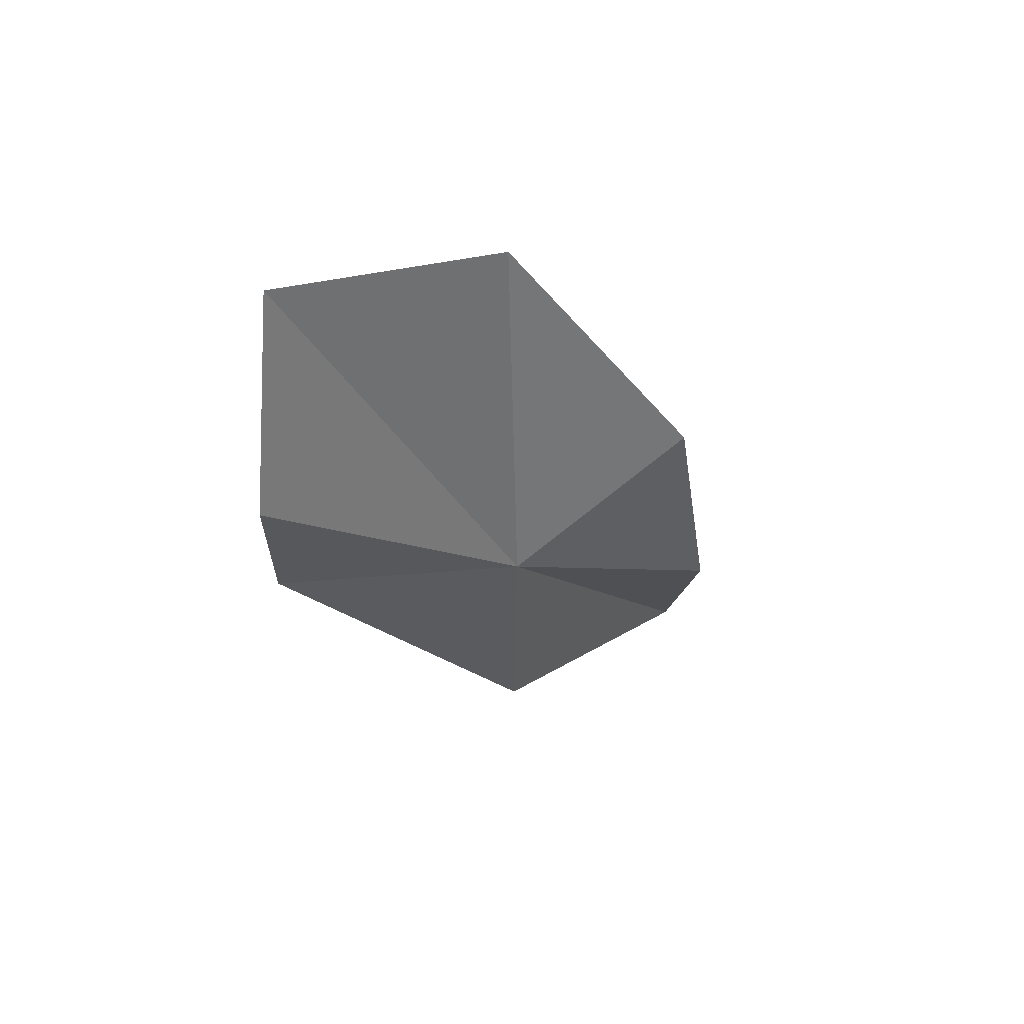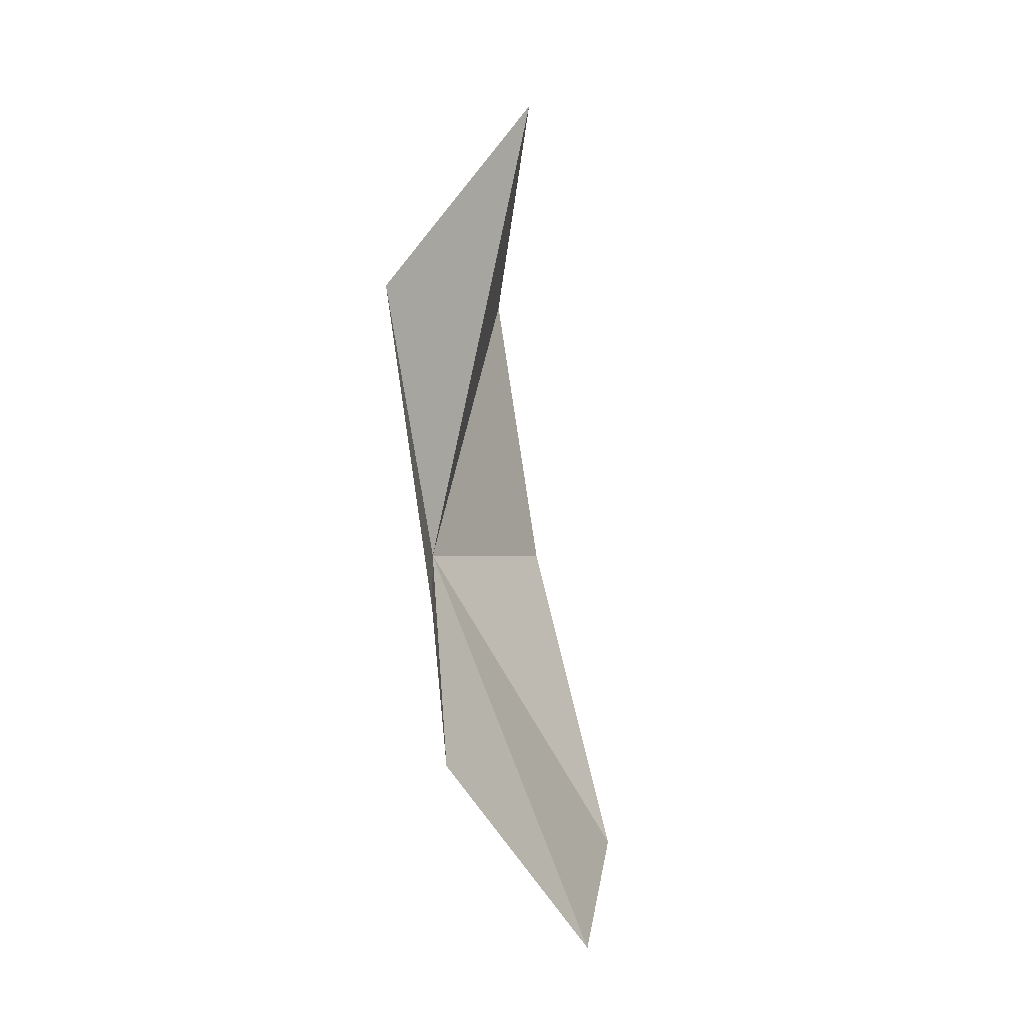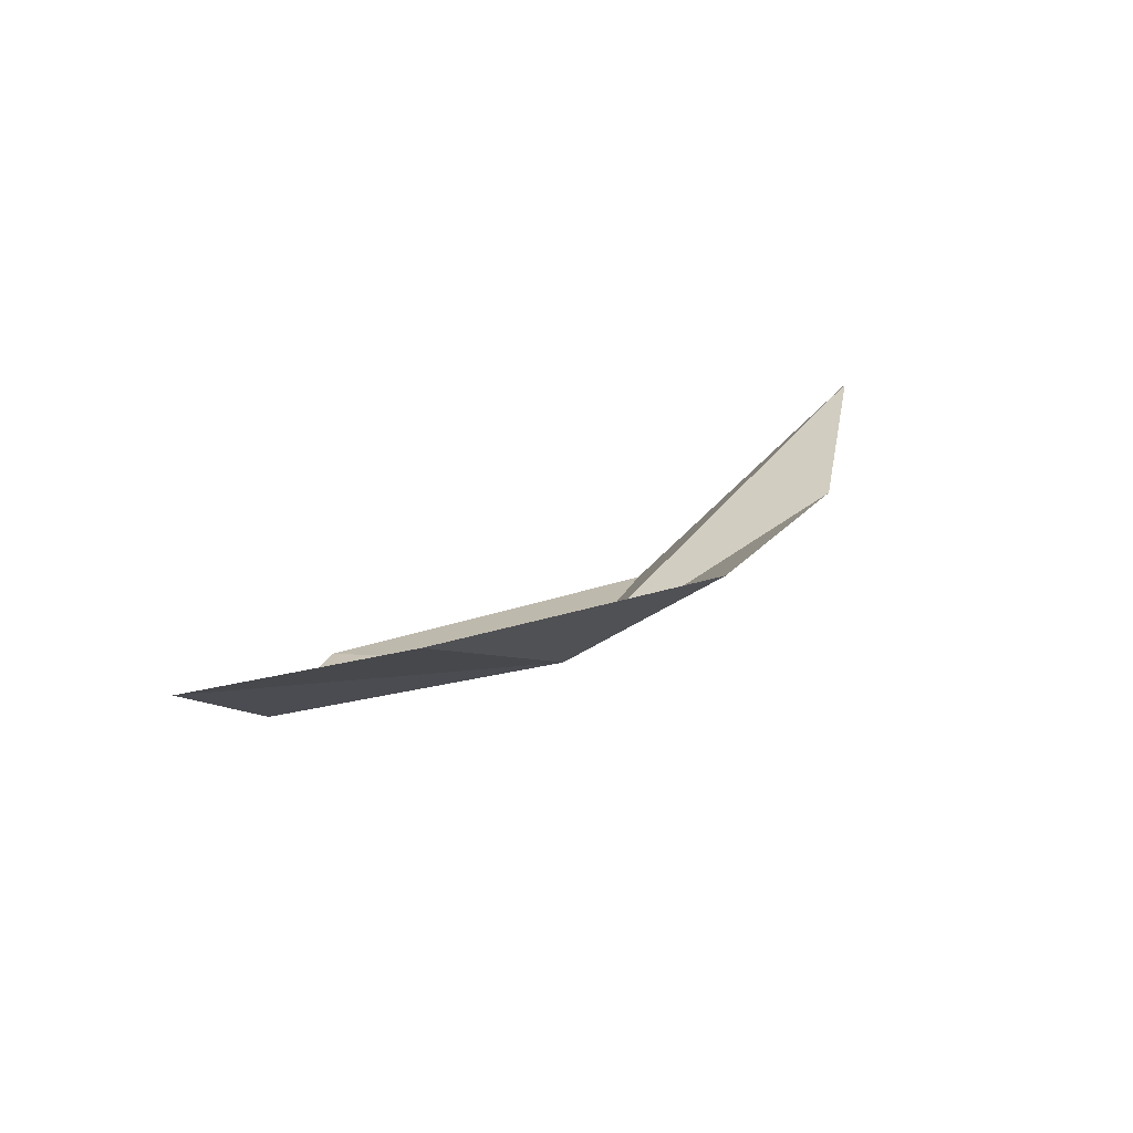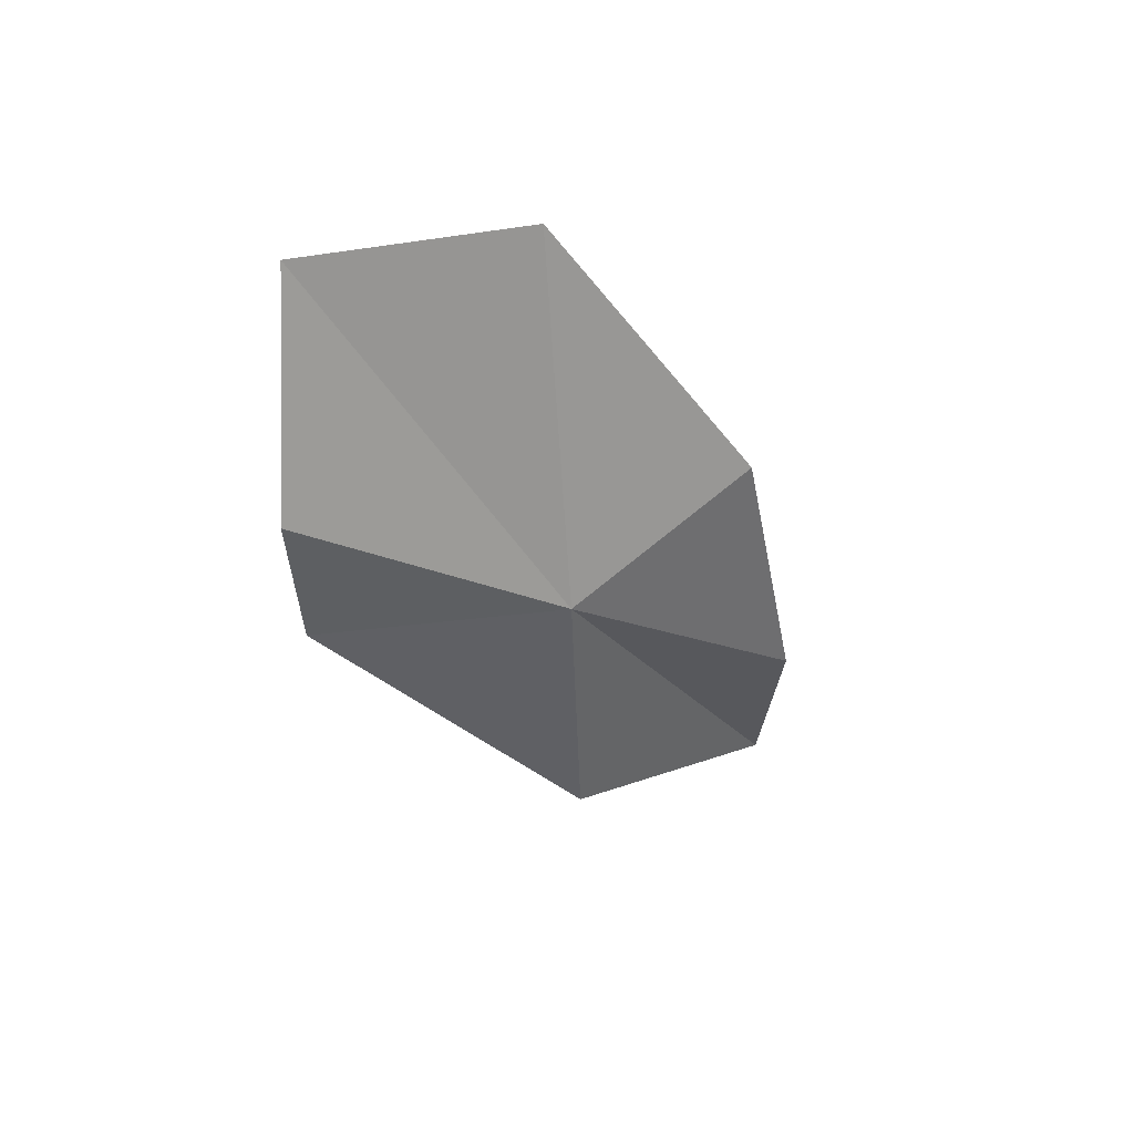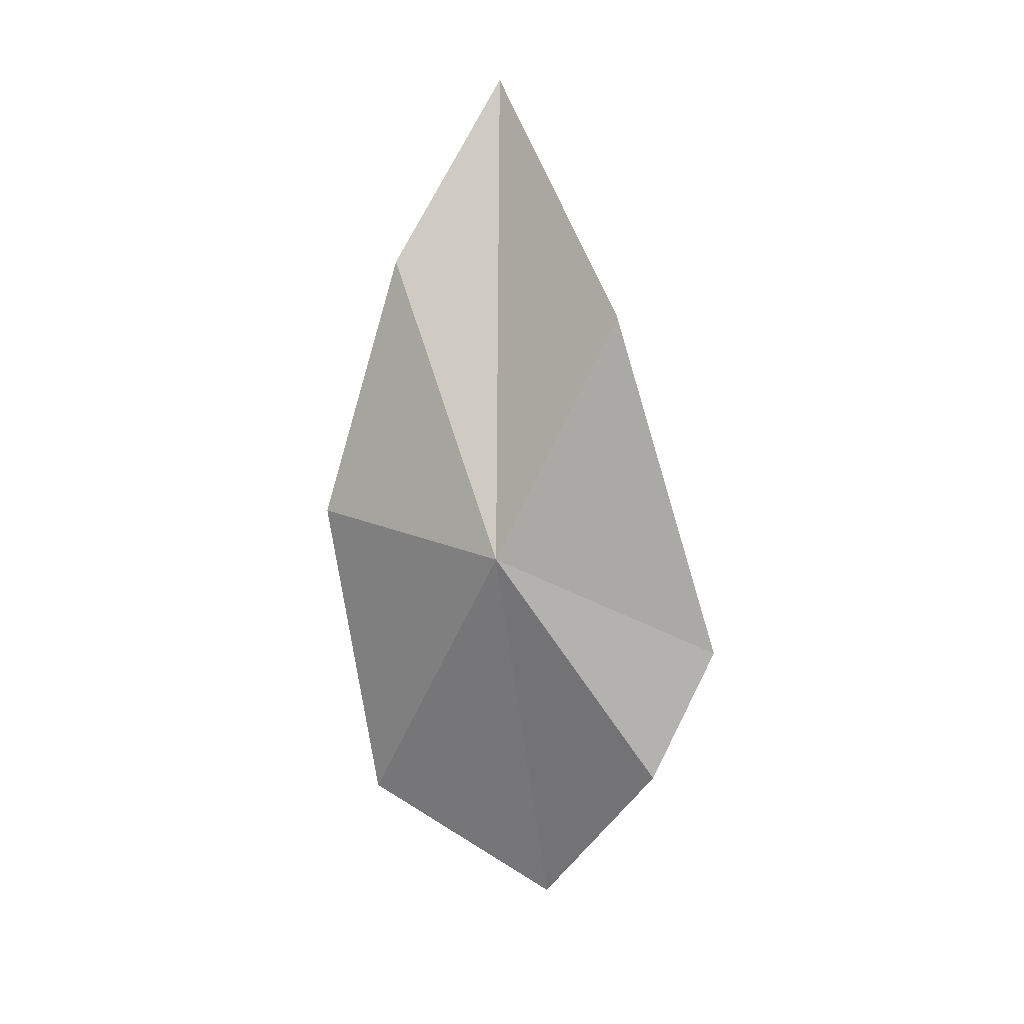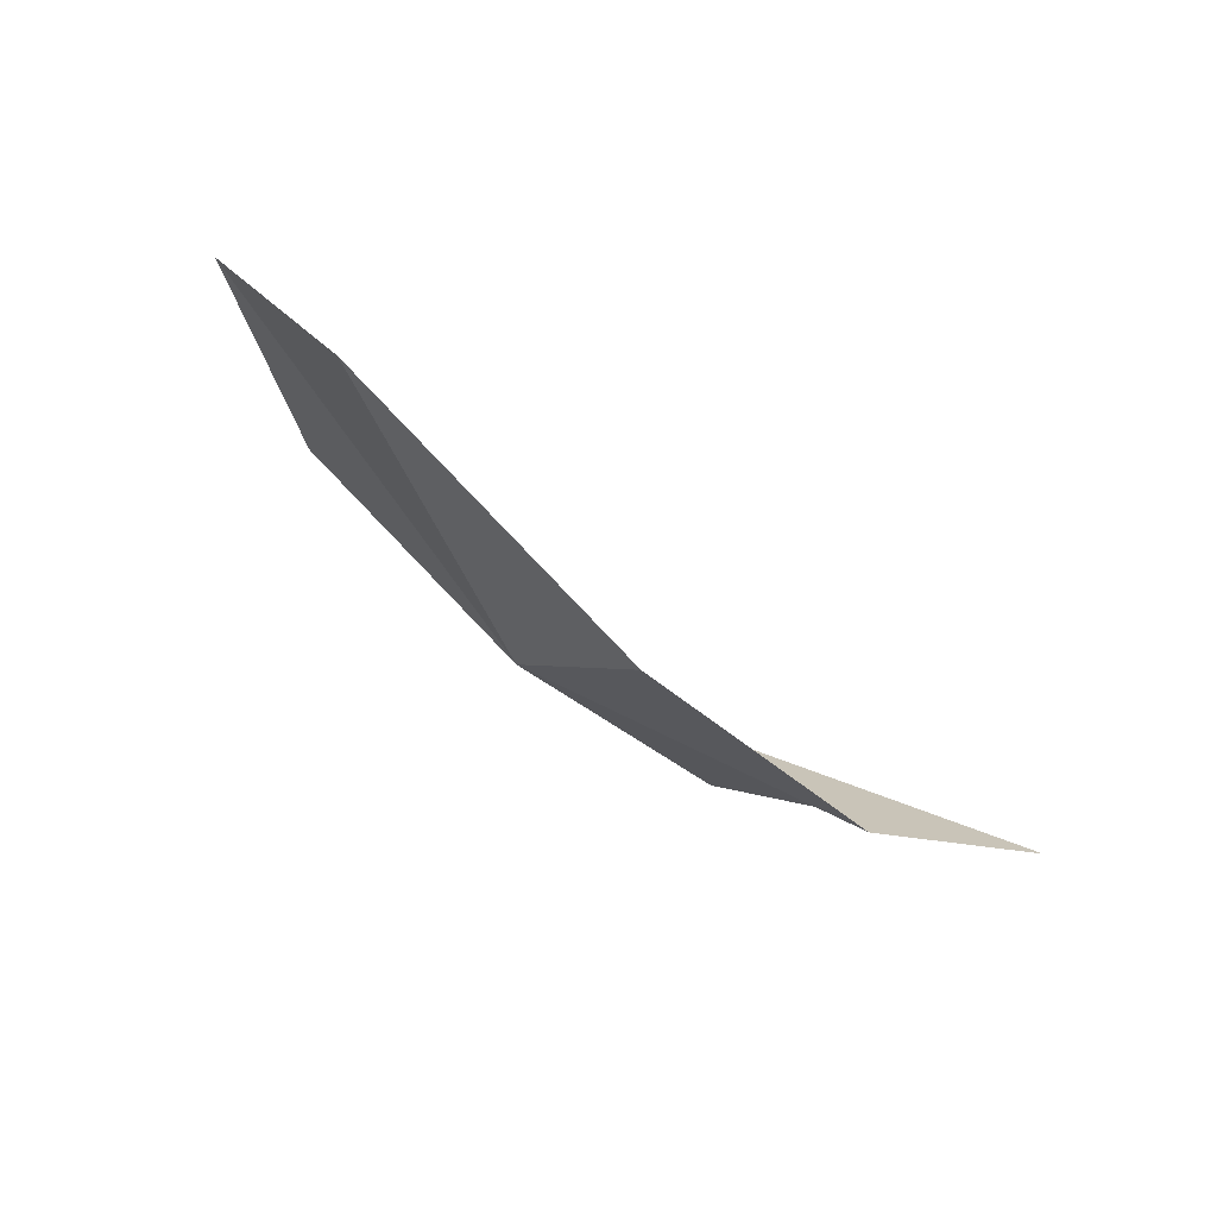
<metadata>
{"format":"obj","ext":"obj","renderer":"f3d","projection":"perspective","resolution":1024,"background":"white","views":[{"elev":-35.5,"azim":-61.4,"up":"+Z"},{"elev":72.5,"azim":-103.3,"up":"+Y"},{"elev":15.0,"azim":-43.8,"up":"+Z"},{"elev":-47.9,"azim":-58.8,"up":"+Z"},{"elev":-71.8,"azim":93.7,"up":"+Z"},{"elev":-71.7,"azim":-46.9,"up":"+Y"}]}
</metadata>
<code>
v 0.8869 -20.33 11.39
v 3.559 -18.84 11.53
v 5.959 -19.97 13.71
v -1.759 -18.7 11.01
v -3.716 -20.02 12.02
v -2.464 -22.05 12.66
v 1.178 -22.34 12.69
v 4.065 -21.29 12.89
v -0.3375 -17.94 11.21
f 1 2 3
f 1 5 4
f 1 6 5
f 1 7 6
f 1 3 8
f 1 4 9
f 1 9 2
f 1 8 7

</code>
